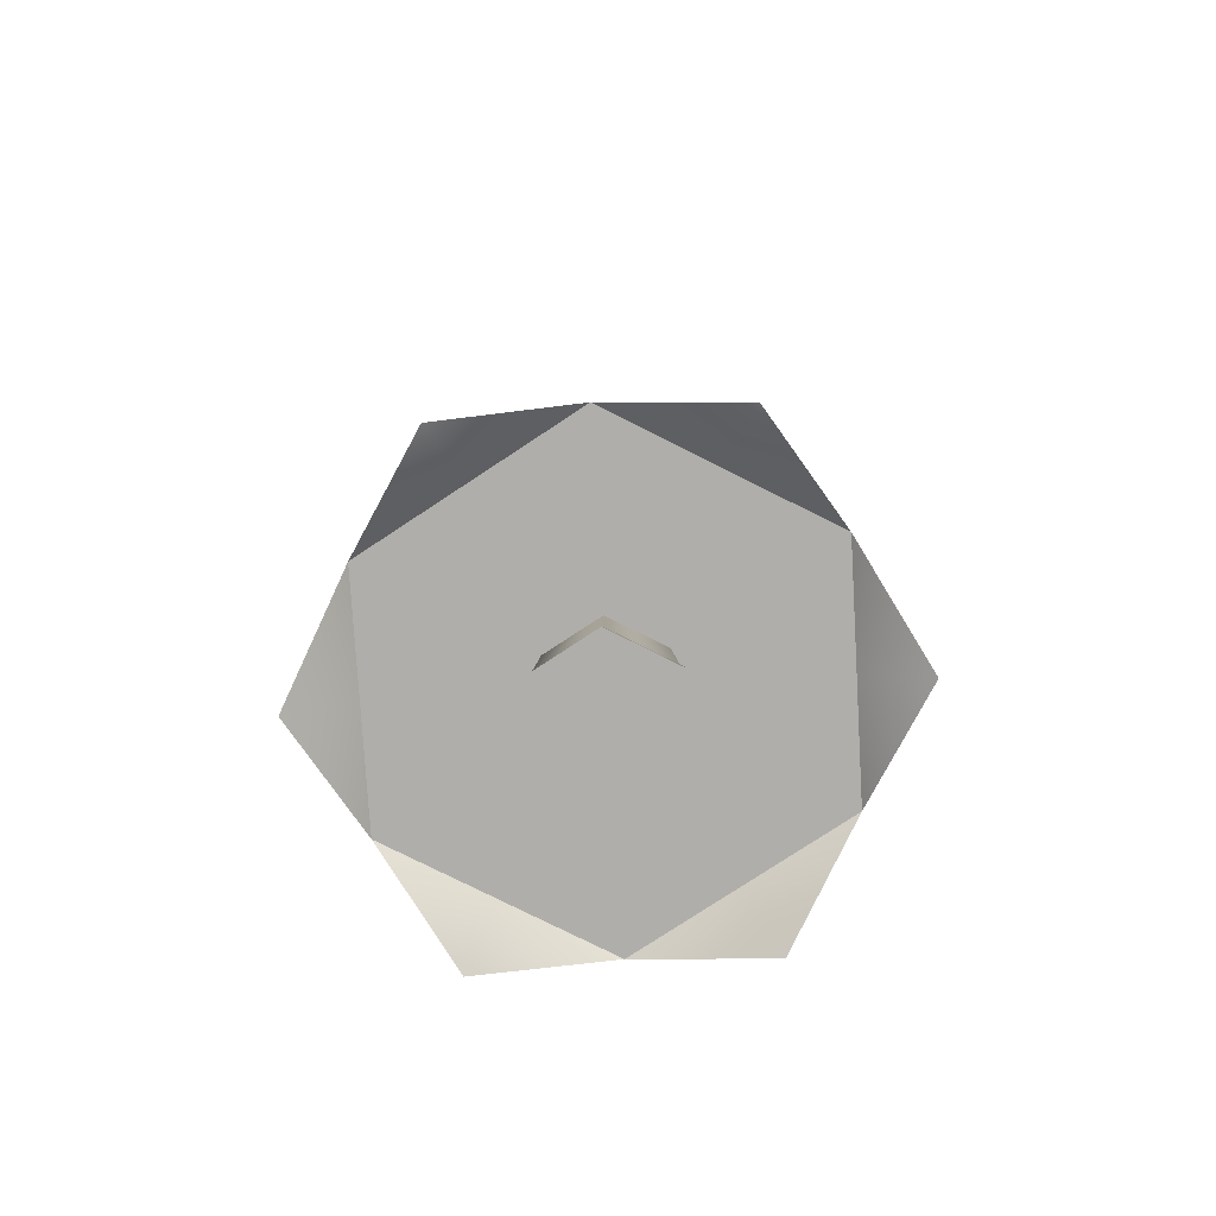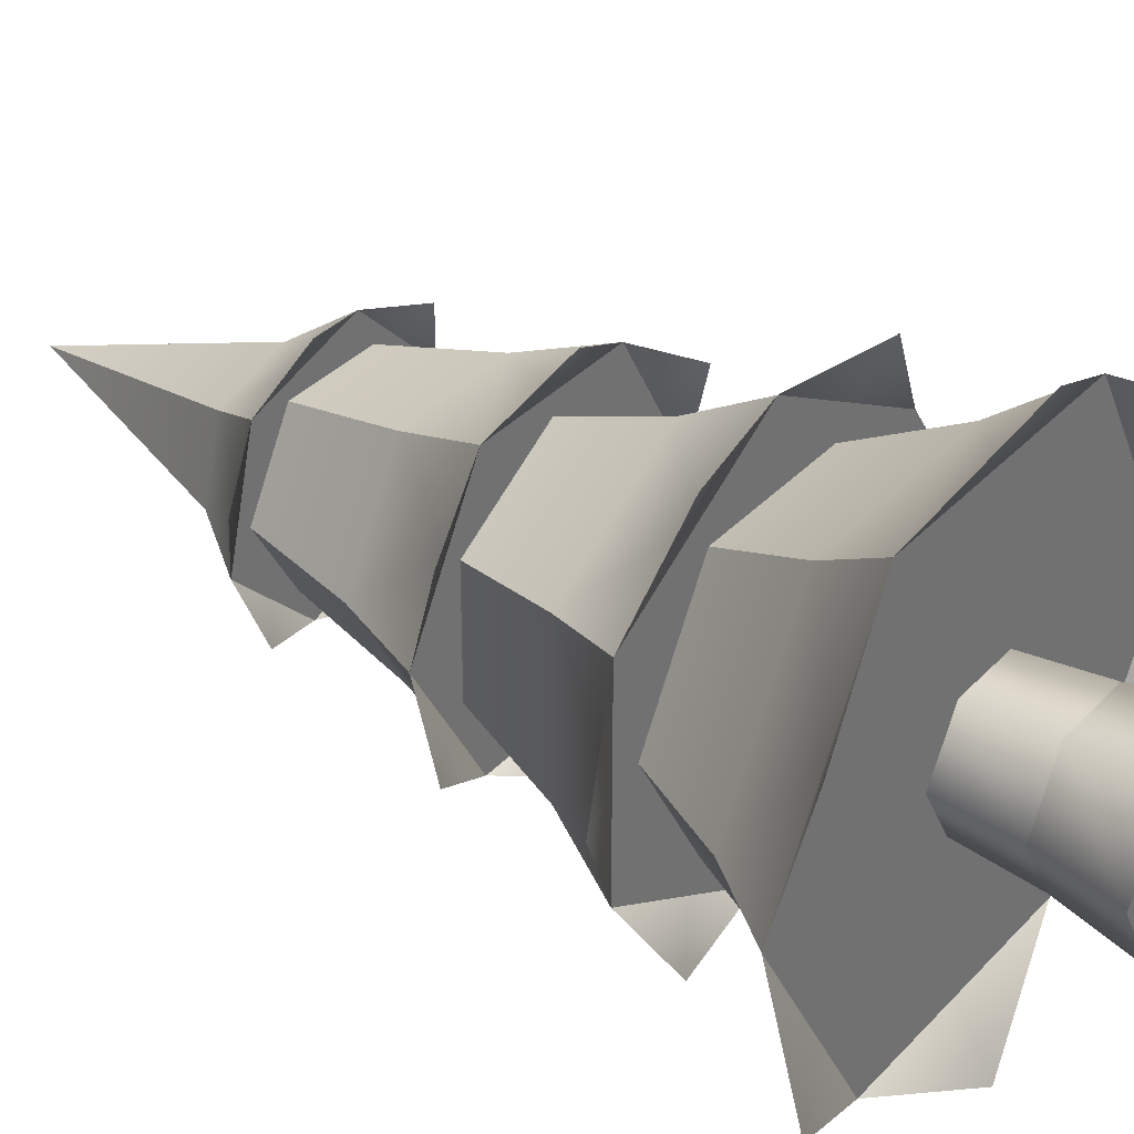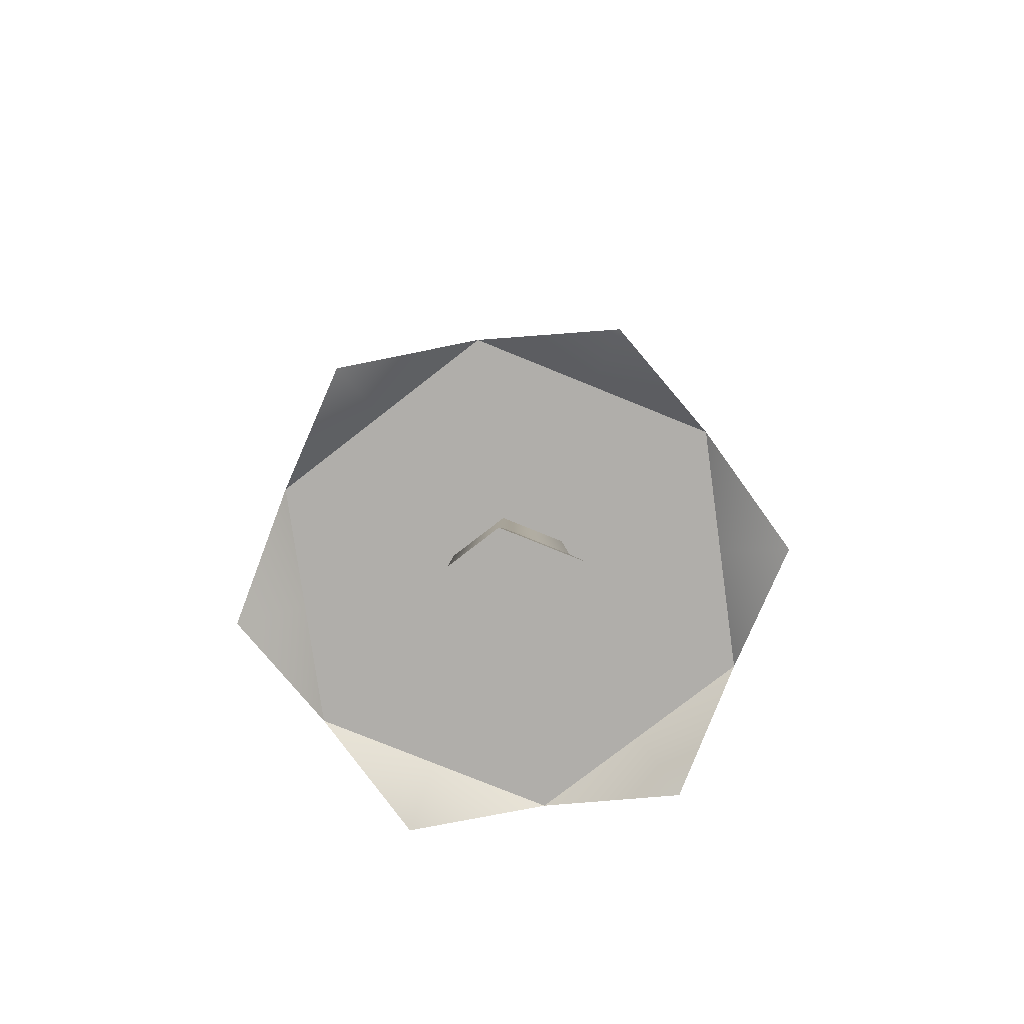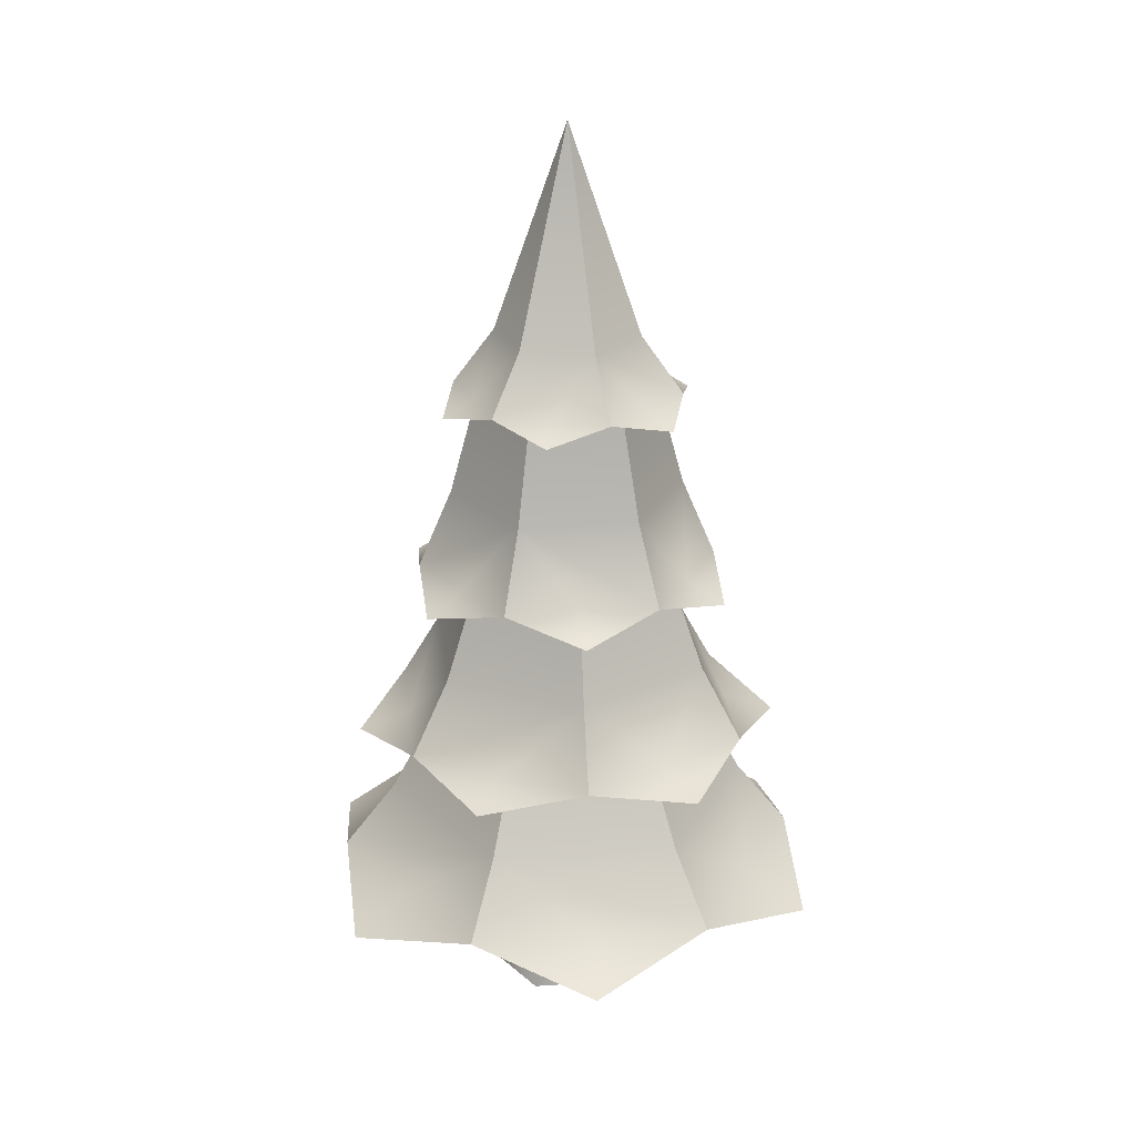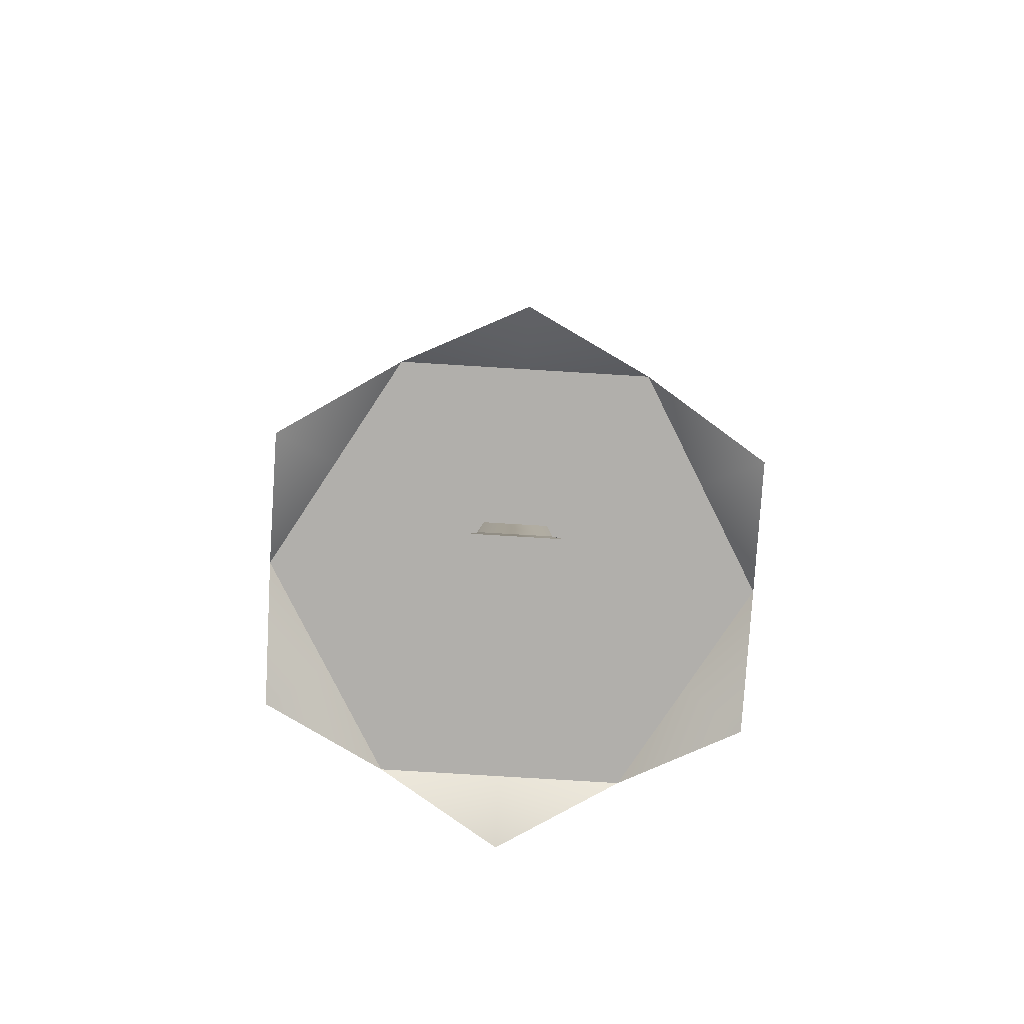
<metadata>
{"format":"obj","ext":"obj","renderer":"f3d","projection":"perspective","resolution":1024,"background":"white","views":[{"elev":-77.8,"azim":-26.6,"up":"+Y"},{"elev":35.3,"azim":-53.5,"up":"+Z"},{"elev":-77.9,"azim":97.9,"up":"+Y"},{"elev":24.8,"azim":53.8,"up":"+Y"},{"elev":-78.2,"azim":-123.5,"up":"+Y"}]}
</metadata>
<code>
o pine.004
v 10.17 -4.444 3.984
v 9.767 -4.444 3.984
v 10.13 -4.081 3.913
v 9.808 -4.081 3.913
v 10.29 -4.081 3.633
v 10.38 -4.444 3.633
v 9.646 -4.081 3.633
v 9.565 -4.444 3.633
v 10.17 -4.444 3.282
v 9.767 -4.444 3.282
v 9.808 -4.081 3.352
v 10.13 -4.081 3.352
v 10.26 -3.736 3.633
v 10.12 -3.736 3.885
v 10.12 -3.736 3.38
v 9.678 -3.736 3.633
v 9.824 -3.736 3.885
v 9.824 -3.736 3.38
v 10.76 -3 3.177
v 10.36 -3 2.949
v 10.76 -3 3.633
v 10.76 -3 4.089
v 9.97 -3 2.721
v 10.36 -3 4.317
v 9.575 -3 2.949
v 9.97 -3 4.545
v 9.18 -3 3.177
v 9.575 -3 4.317
v 9.18 -3 3.633
v 9.18 -3 4.089
v 10.69 -2.204 3.633
v 10.51 -2.204 3.322
v 10.51 -2.204 3.943
v 10.33 -2.204 4.253
v 10.33 -2.204 3.012
v 9.97 -2.204 4.253
v 9.97 -2.204 3.012
v 9.612 -2.204 4.253
v 9.612 -2.204 3.012
v 9.433 -2.204 3.943
v 9.433 -2.204 3.322
v 9.254 -2.204 3.633
v 11.1 -3.736 3.633
v 10.81 -3.736 3.145
v 10.81 -3.736 4.12
v 10.53 -3.736 4.608
v 10.53 -3.736 2.658
v 9.97 -3.736 4.608
v 9.97 -3.736 2.658
v 9.407 -3.736 4.608
v 9.407 -3.736 2.658
v 9.126 -3.736 4.12
v 9.126 -3.736 3.145
v 8.844 -3.736 3.633
v 10.35 -1.328 3.248
v 10.09 -1.328 3.177
v 10.43 -1.328 3.511
v 10.5 -1.328 3.774
v 9.829 -1.328 3.107
v 10.3 -1.328 3.966
v 9.637 -1.328 3.299
v 10.11 -1.328 4.158
v 9.444 -1.328 3.492
v 9.848 -1.328 4.088
v 9.515 -1.328 3.755
v 9.585 -1.328 4.018
v 9.549 -1.328 3.633
v 9.759 -1.328 3.997
v 9.415 -1.823 3.633
v 9.692 -1.823 4.113
v 10.25 -1.823 3.152
v 10.53 -1.823 3.633
v 10.69 -2.204 3.633
v 9.254 -2.204 3.633
v 9.433 -2.204 3.943
v 9.612 -2.204 4.253
v 9.612 -2.204 3.012
v 9.692 -1.823 3.152
v 10.25 -1.823 4.113
v 10.51 -2.204 3.943
v 9.97 -2.204 3.012
v 9.97 -2.204 4.253
v 10.39 -1.328 3.633
v 10.18 -1.328 3.997
v 9.759 -1.328 3.268
v 10.18 -1.328 3.268
v 10.67 -2.3 4.038
v 10.67 -2.3 3.227
v 9.267 -2.3 3.227
v 9.97 -2.3 4.444
v 9.267 -2.3 4.038
v 9.97 -2.3 2.821
v 10.43 -2.204 3.365
v 10.58 -2.654 3.279
v 10.43 -2.204 3.901
v 10.58 -2.654 3.986
v 9.97 -2.654 2.926
v 9.97 -2.204 3.096
v 9.358 -2.654 3.986
v 9.97 -2.654 4.339
v 9.358 -2.654 3.279
v 9.18 -3 3.633
v 9.506 -2.204 3.901
v 9.97 -2.204 4.169
v 9.97 -3 2.721
v 9.453 -3.087 2.738
v 8.937 -3.087 3.633
v 10.49 -3.087 2.738
v 9.506 -2.204 3.365
v 9.453 -3.087 4.527
v 11 -3.087 3.633
v 10.49 -3.087 4.527
v 11.1 -3.736 3.633
v 11.07 -3.886 4.27
v 10.81 -3.736 4.12
v 11.07 -3.886 2.995
v 9.126 -3.736 3.145
v 8.865 -3.886 2.995
v 8.844 -3.736 3.633
v 9.97 -3.886 4.908
v 9.97 -3.736 4.608
v 8.865 -3.886 4.27
v 9.126 -3.736 4.12
v 9.97 -3.736 2.658
v 9.97 -3.886 2.357
v 9.097 -3.411 3.633
v 9.534 -3.411 4.388
v 9.534 -3.411 2.877
v 10.41 -3.411 4.388
v 10.41 -3.411 2.877
v 9.639 -3 3.059
v 10.3 -3 3.059
v 10.84 -3.411 3.633
v 10.63 -3 3.633
v 10.3 -3 4.206
v 9.308 -3 3.633
v 9.639 -3 4.206
v 9.725 -1.056 3.877
v 9.97 -0.06708 3.633
v 10.06 -1.056 3.967
v 9.636 -1.056 3.543
v 9.88 -1.056 3.298
v 10.21 -1.056 3.388
v 10.3 -1.056 3.722
v 9.444 -1.328 3.492
v 9.515 -1.328 3.755
v 9.585 -1.328 4.018
v 10.35 -1.328 3.248
v 10.43 -1.328 3.511
v 10.5 -1.328 3.774
v 9.848 -1.328 4.088
v 10.11 -1.328 4.158
v 10.3 -1.328 3.966
v 9.829 -1.328 3.107
v 10.09 -1.328 3.177
v 9.637 -1.328 3.299
v 9.534 -1.4 3.197
v 10.41 -1.4 4.069
v 10.57 -1.4 3.473
v 10.13 -1.4 3.037
v 9.81 -1.4 4.228
v 9.374 -1.4 3.792
f 3 2 1
f 2 3 4
f 3 6 5
f 6 3 1
f 8 4 7
f 4 8 2
f 1 9 6
f 9 1 10
f 10 1 2
f 10 2 8
f 11 9 10
f 9 11 12
f 8 11 10
f 11 8 7
f 12 6 9
f 6 12 5
f 14 5 13
f 5 14 3
f 15 5 12
f 5 15 13
f 7 17 16
f 17 7 4
f 14 4 3
f 4 14 17
f 7 18 11
f 18 7 16
f 18 12 11
f 12 18 15
f 21 20 19
f 20 21 22
f 20 22 23
f 23 22 24
f 23 24 25
f 25 24 26
f 25 26 27
f 27 26 28
f 27 28 29
f 29 28 30
f 33 32 31
f 32 33 34
f 32 34 35
f 35 34 36
f 35 36 37
f 37 36 38
f 37 38 39
f 39 38 40
f 39 40 41
f 41 40 42
f 45 44 43
f 44 45 46
f 44 46 47
f 47 46 48
f 47 48 49
f 49 48 50
f 49 50 51
f 51 50 52
f 51 52 53
f 53 52 54
f 57 56 55
f 56 57 58
f 56 58 59
f 59 58 60
f 59 60 61
f 61 60 62
f 61 62 63
f 63 62 64
f 63 64 65
f 65 64 66
f 69 68 67
f 68 69 70
f 71 32 35
f 32 71 72
f 32 72 73
f 75 69 74
f 69 75 70
f 70 75 76
f 41 78 77
f 78 41 69
f 69 41 74
f 79 73 72
f 73 79 80
f 80 79 34
f 78 81 77
f 81 78 35
f 35 78 71
f 79 82 34
f 82 79 76
f 76 79 70
f 84 72 83
f 72 84 79
f 69 85 78
f 85 69 67
f 85 71 78
f 71 85 86
f 84 70 79
f 70 84 68
f 86 72 71
f 72 86 83
f 80 87 73
f 87 80 34
f 73 87 80
f 34 80 87
f 88 32 73
f 32 88 35
f 73 32 88
f 35 88 32
f 89 41 77
f 41 89 74
f 77 41 89
f 74 89 41
f 82 90 34
f 90 82 76
f 34 90 82
f 76 82 90
f 75 91 76
f 91 75 74
f 76 91 75
f 74 75 91
f 92 81 35
f 81 92 77
f 35 81 92
f 77 92 81
f 95 94 93
f 94 95 96
f 98 94 97
f 94 98 93
f 28 99 30
f 99 28 100
f 100 28 26
f 102 101 27
f 101 102 99
f 99 102 30
f 99 104 103
f 104 99 100
f 106 25 105
f 25 106 27
f 105 25 106
f 27 106 25
f 101 25 27
f 25 101 105
f 105 101 97
f 96 24 22
f 24 96 26
f 26 96 100
f 107 102 27
f 102 107 30
f 27 102 107
f 30 107 102
f 97 20 105
f 20 97 94
f 20 94 19
f 108 20 19
f 20 108 105
f 19 20 108
f 105 108 20
f 99 109 101
f 109 99 103
f 94 21 19
f 21 94 96
f 21 96 22
f 28 110 26
f 110 28 30
f 26 110 28
f 30 28 110
f 21 111 19
f 111 21 22
f 19 111 21
f 22 21 111
f 109 97 101
f 97 109 98
f 95 100 96
f 100 95 104
f 24 112 22
f 112 24 26
f 22 112 24
f 26 24 112
f 115 114 113
f 114 115 46
f 113 114 115
f 46 115 114
f 116 44 113
f 44 116 47
f 113 44 116
f 47 116 44
f 118 117 51
f 117 118 119
f 51 117 118
f 119 118 117
f 121 120 46
f 120 121 50
f 46 120 121
f 50 121 120
f 123 122 50
f 122 123 119
f 50 122 123
f 119 123 122
f 125 124 47
f 124 125 51
f 47 124 125
f 51 125 124
f 123 126 119
f 126 123 127
f 127 123 50
f 117 128 51
f 128 117 126
f 126 117 119
f 129 121 46
f 121 129 50
f 50 129 127
f 131 130 128
f 130 131 132
f 134 129 133
f 129 134 135
f 129 113 133
f 113 129 115
f 115 129 46
f 126 131 128
f 131 126 136
f 132 133 130
f 133 132 134
f 126 137 136
f 137 126 127
f 128 124 51
f 124 128 47
f 47 128 130
f 130 44 47
f 44 130 133
f 44 133 113
f 129 137 127
f 137 129 135
f 140 139 138
f 139 142 141
f 143 142 139
f 144 143 139
f 139 140 144
f 138 139 141
f 146 141 145
f 141 146 138
f 138 146 147
f 144 148 143
f 148 144 149
f 149 144 150
f 151 138 147
f 138 151 140
f 140 151 152
f 144 153 150
f 153 144 152
f 152 144 140
f 142 155 154
f 155 142 143
f 155 143 148
f 141 156 145
f 156 141 154
f 154 141 142
f 157 156 154
f 156 157 145
f 154 156 157
f 145 157 156
f 153 158 150
f 158 153 152
f 150 158 153
f 152 153 158
f 149 159 148
f 159 149 150
f 148 159 149
f 150 149 159
f 160 155 148
f 155 160 154
f 148 155 160
f 154 160 155
f 151 161 152
f 161 151 147
f 152 161 151
f 147 151 161
f 162 146 145
f 146 162 147
f 145 146 162
f 147 162 146
f 3 2 1
f 2 3 4
f 3 6 5
f 6 3 1
f 8 4 7
f 4 8 2
f 1 9 6
f 9 1 10
f 10 1 2
f 10 2 8
f 11 9 10
f 9 11 12
f 8 11 10
f 11 8 7
f 12 6 9
f 6 12 5
f 14 5 13
f 5 14 3
f 15 5 12
f 5 15 13
f 7 17 16
f 17 7 4
f 14 4 3
f 4 14 17
f 7 18 11
f 18 7 16
f 18 12 11
f 12 18 15
f 21 20 19
f 20 21 22
f 20 22 23
f 23 22 24
f 23 24 25
f 25 24 26
f 25 26 27
f 27 26 28
f 27 28 29
f 29 28 30
f 33 32 31
f 32 33 34
f 32 34 35
f 35 34 36
f 35 36 37
f 37 36 38
f 37 38 39
f 39 38 40
f 39 40 41
f 41 40 42
f 45 44 43
f 44 45 46
f 44 46 47
f 47 46 48
f 47 48 49
f 49 48 50
f 49 50 51
f 51 50 52
f 51 52 53
f 53 52 54
f 57 56 55
f 56 57 58
f 56 58 59
f 59 58 60
f 59 60 61
f 61 60 62
f 61 62 63
f 63 62 64
f 63 64 65
f 65 64 66
f 69 68 67
f 68 69 70
f 71 32 35
f 32 71 72
f 32 72 73
f 75 69 74
f 69 75 70
f 70 75 76
f 41 78 77
f 78 41 69
f 69 41 74
f 79 73 72
f 73 79 80
f 80 79 34
f 78 81 77
f 81 78 35
f 35 78 71
f 79 82 34
f 82 79 76
f 76 79 70
f 84 72 83
f 72 84 79
f 69 85 78
f 85 69 67
f 85 71 78
f 71 85 86
f 84 70 79
f 70 84 68
f 86 72 71
f 72 86 83
f 80 87 73
f 87 80 34
f 73 87 80
f 34 80 87
f 88 32 73
f 32 88 35
f 73 32 88
f 35 88 32
f 89 41 77
f 41 89 74
f 77 41 89
f 74 89 41
f 82 90 34
f 90 82 76
f 34 90 82
f 76 82 90
f 75 91 76
f 91 75 74
f 76 91 75
f 74 75 91
f 92 81 35
f 81 92 77
f 35 81 92
f 77 92 81
f 95 94 93
f 94 95 96
f 98 94 97
f 94 98 93
f 28 99 30
f 99 28 100
f 100 28 26
f 102 101 27
f 101 102 99
f 99 102 30
f 99 104 103
f 104 99 100
f 106 25 105
f 25 106 27
f 105 25 106
f 27 106 25
f 101 25 27
f 25 101 105
f 105 101 97
f 96 24 22
f 24 96 26
f 26 96 100
f 107 102 27
f 102 107 30
f 27 102 107
f 30 107 102
f 97 20 105
f 20 97 94
f 20 94 19
f 108 20 19
f 20 108 105
f 19 20 108
f 105 108 20
f 99 109 101
f 109 99 103
f 94 21 19
f 21 94 96
f 21 96 22
f 28 110 26
f 110 28 30
f 26 110 28
f 30 28 110
f 21 111 19
f 111 21 22
f 19 111 21
f 22 21 111
f 109 97 101
f 97 109 98
f 95 100 96
f 100 95 104
f 24 112 22
f 112 24 26
f 22 112 24
f 26 24 112
f 115 114 113
f 114 115 46
f 113 114 115
f 46 115 114
f 116 44 113
f 44 116 47
f 113 44 116
f 47 116 44
f 118 117 51
f 117 118 119
f 51 117 118
f 119 118 117
f 121 120 46
f 120 121 50
f 46 120 121
f 50 121 120
f 123 122 50
f 122 123 119
f 50 122 123
f 119 123 122
f 125 124 47
f 124 125 51
f 47 124 125
f 51 125 124
f 123 126 119
f 126 123 127
f 127 123 50
f 117 128 51
f 128 117 126
f 126 117 119
f 129 121 46
f 121 129 50
f 50 129 127
f 131 130 128
f 130 131 132
f 134 129 133
f 129 134 135
f 129 113 133
f 113 129 115
f 115 129 46
f 126 131 128
f 131 126 136
f 132 133 130
f 133 132 134
f 126 137 136
f 137 126 127
f 128 124 51
f 124 128 47
f 47 128 130
f 130 44 47
f 44 130 133
f 44 133 113
f 129 137 127
f 137 129 135
f 140 139 138
f 139 142 141
f 143 142 139
f 144 143 139
f 139 140 144
f 138 139 141
f 146 141 145
f 141 146 138
f 138 146 147
f 144 148 143
f 148 144 149
f 149 144 150
f 151 138 147
f 138 151 140
f 140 151 152
f 144 153 150
f 153 144 152
f 152 144 140
f 142 155 154
f 155 142 143
f 155 143 148
f 141 156 145
f 156 141 154
f 154 141 142
f 157 156 154
f 156 157 145
f 154 156 157
f 145 157 156
f 153 158 150
f 158 153 152
f 150 158 153
f 152 153 158
f 149 159 148
f 159 149 150
f 148 159 149
f 150 149 159
f 160 155 148
f 155 160 154
f 148 155 160
f 154 160 155
f 151 161 152
f 161 151 147
f 152 161 151
f 147 151 161
f 162 146 145
f 146 162 147
f 145 146 162
f 147 162 146

</code>
